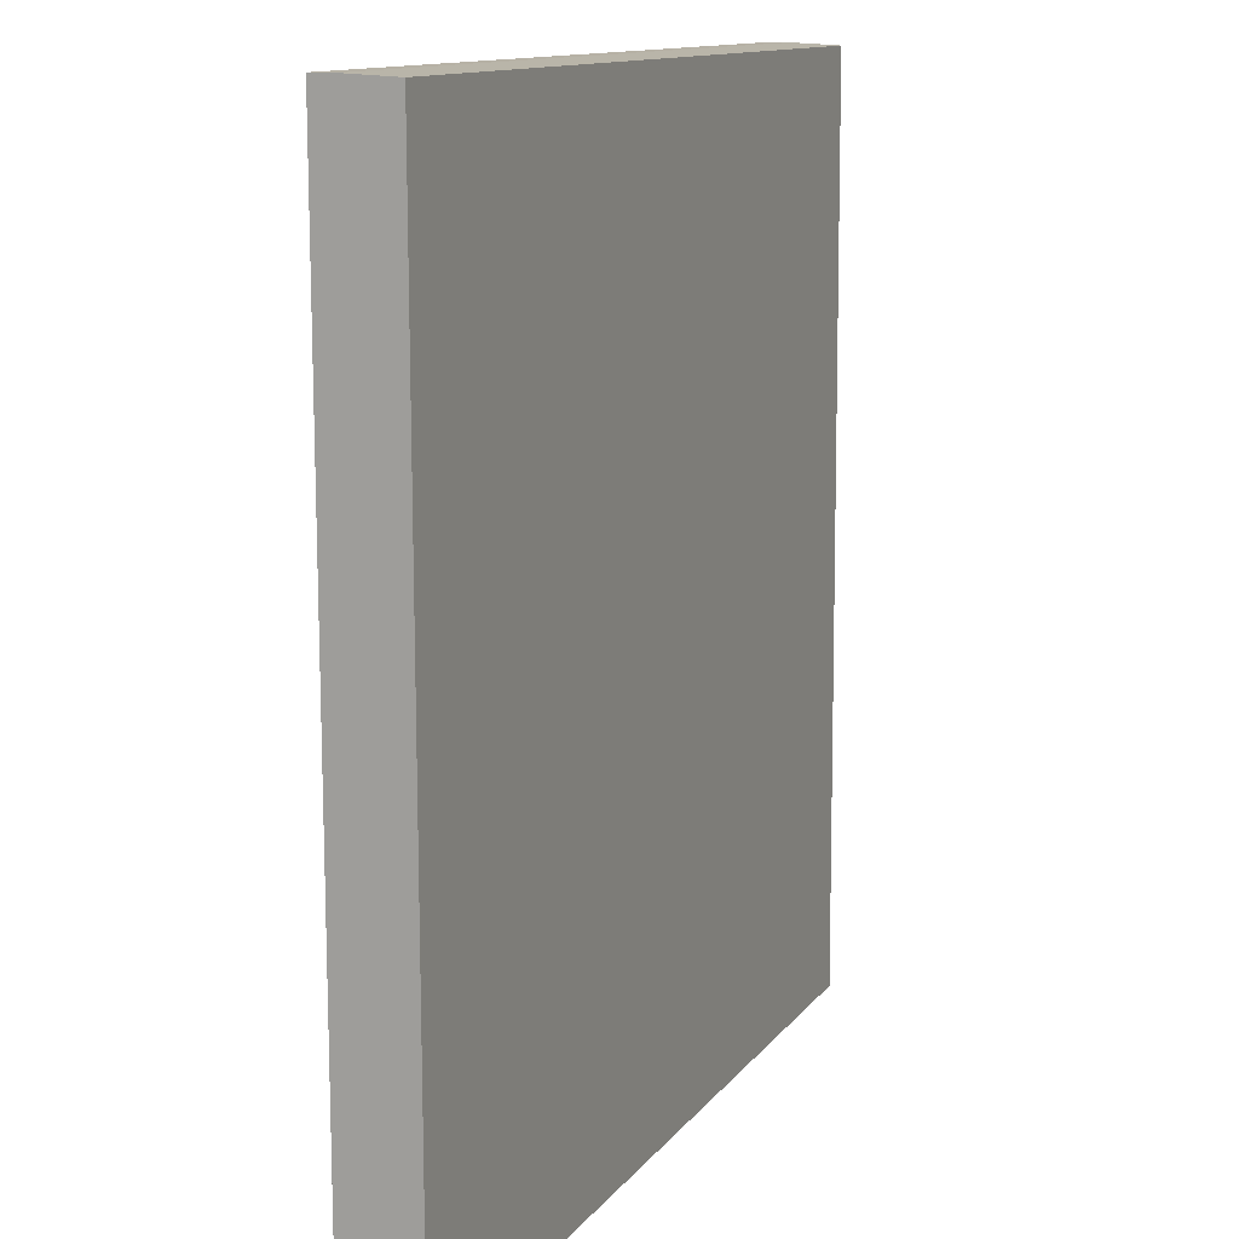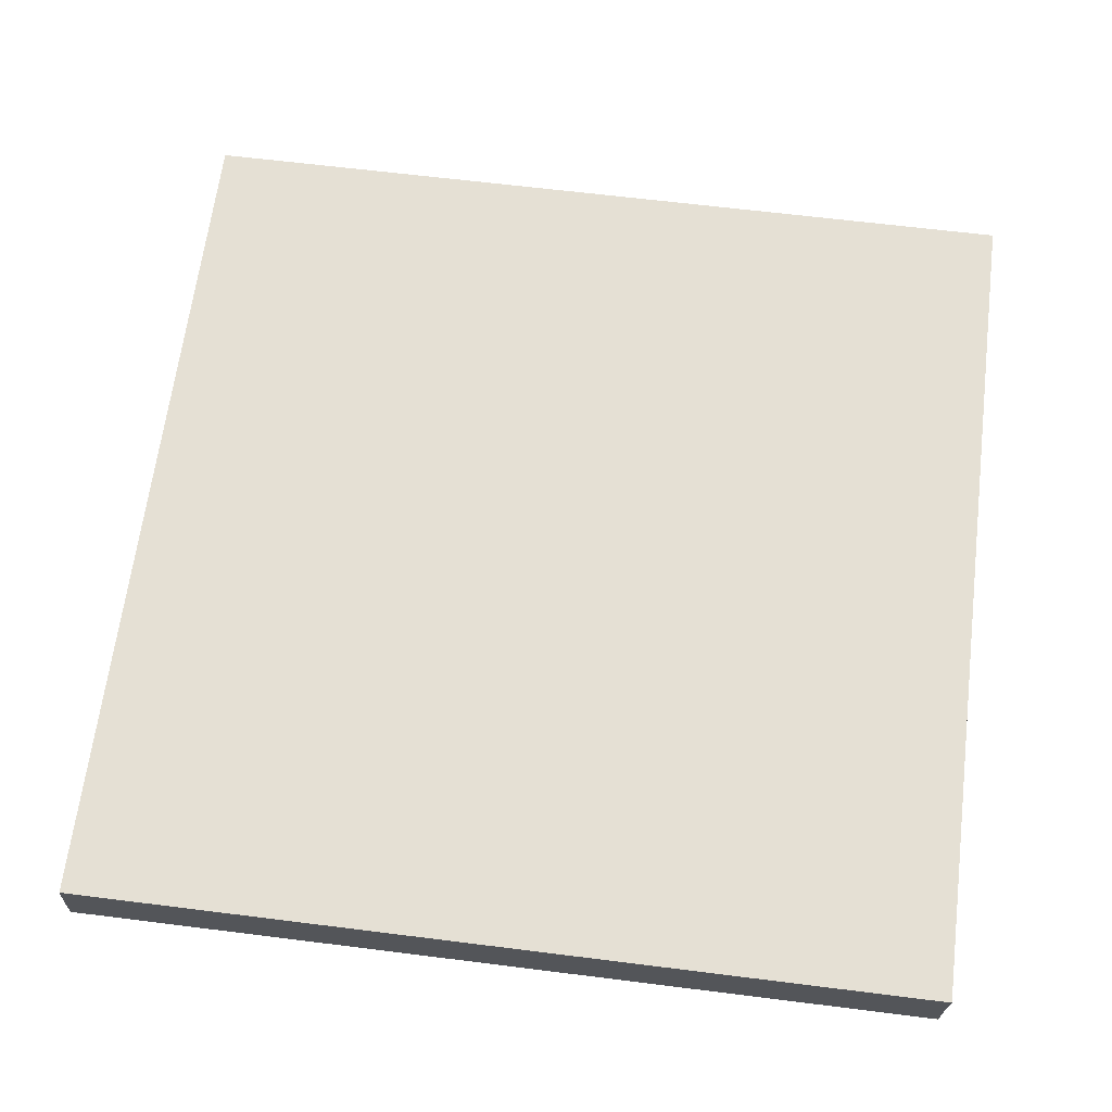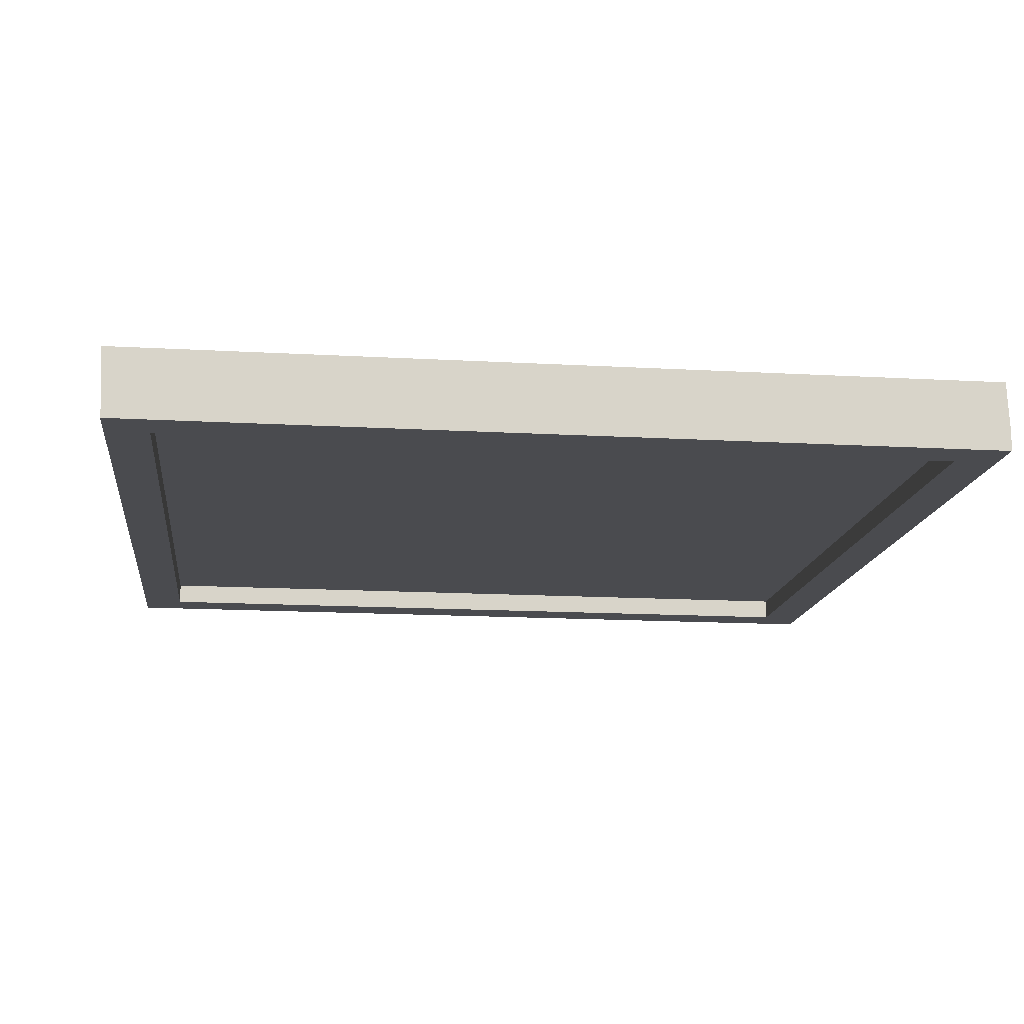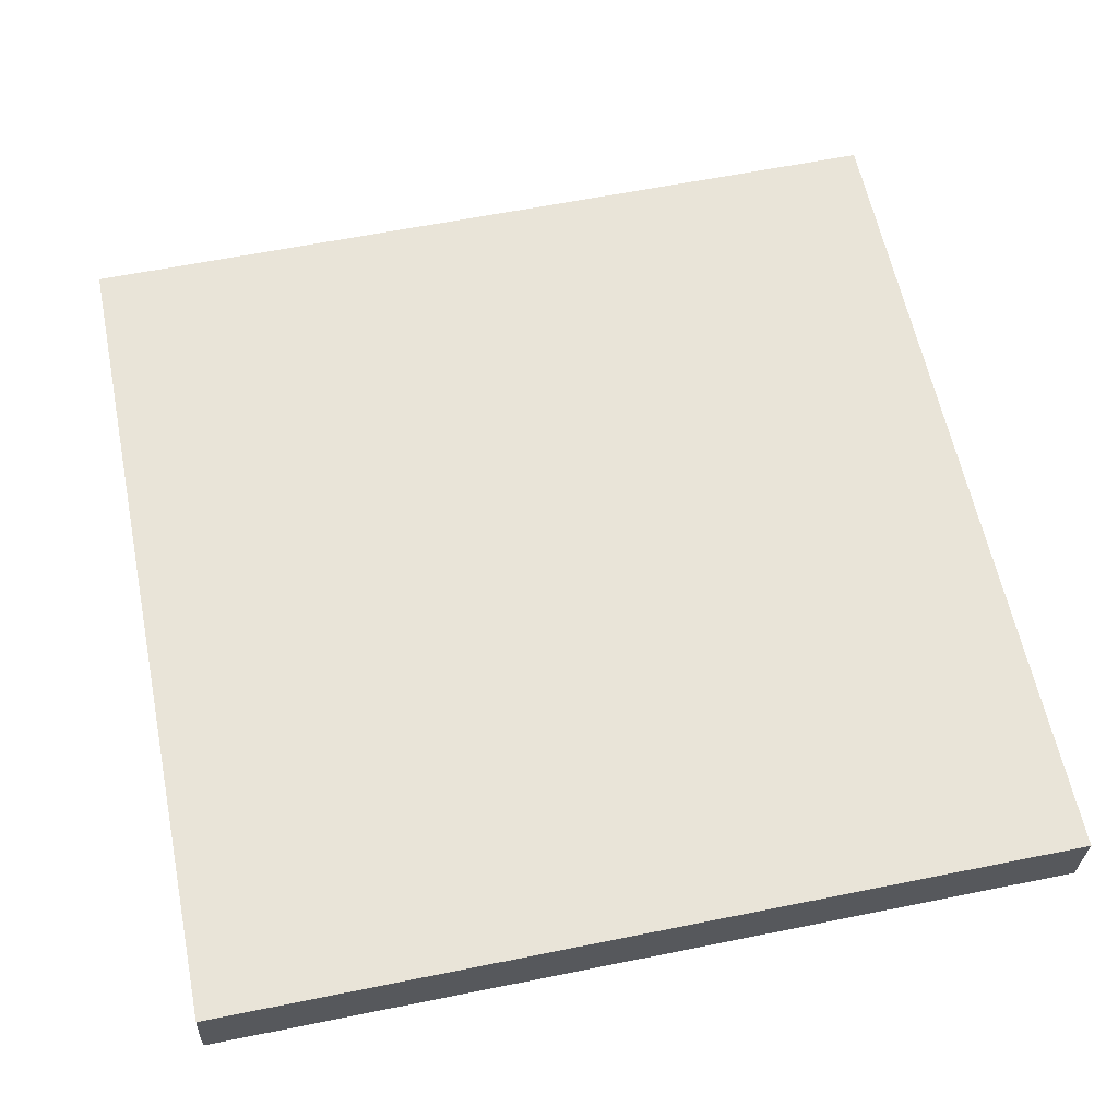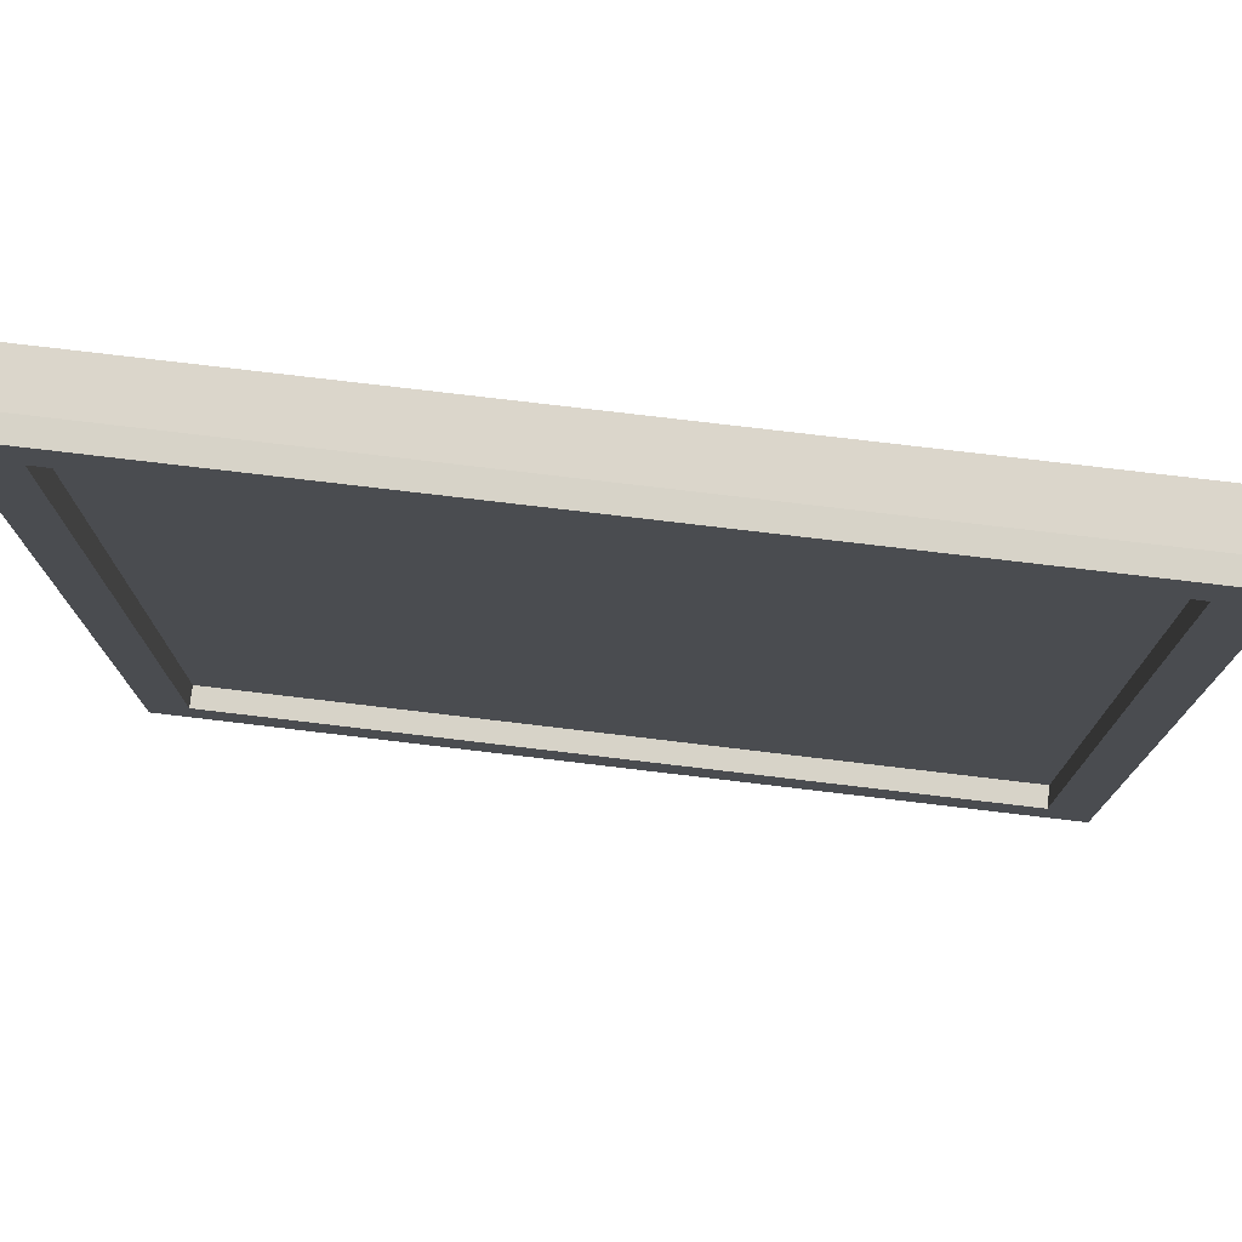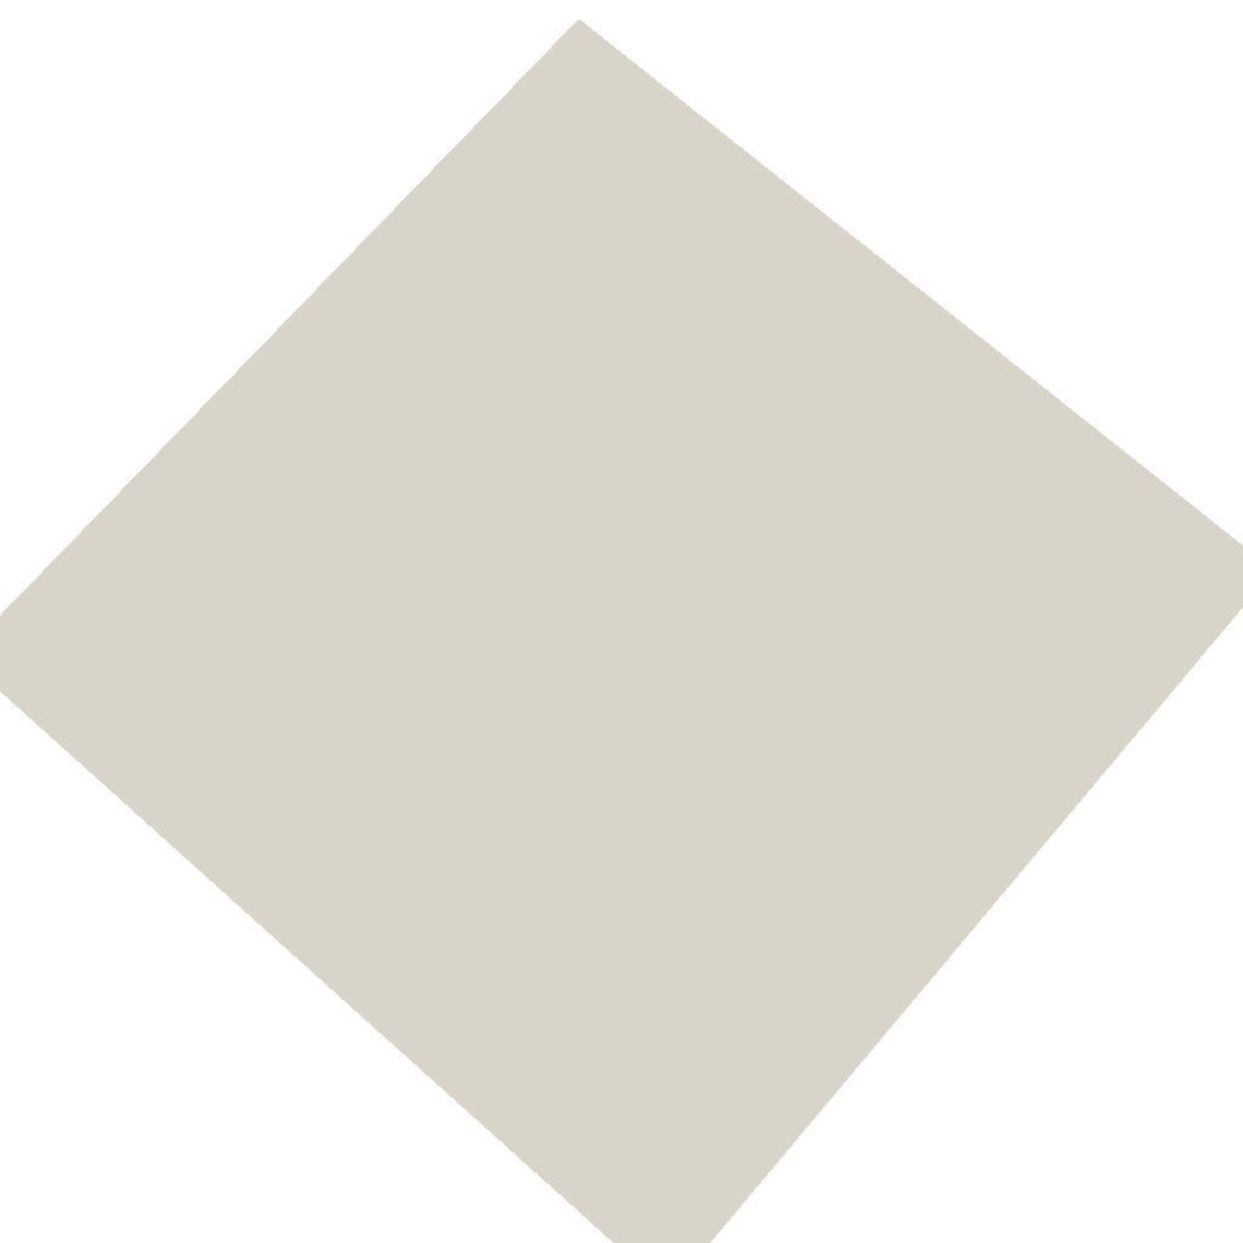
<metadata>
{"format":"obj","ext":"obj","renderer":"f3d","projection":"perspective","resolution":1024,"background":"white","views":[{"elev":12.1,"azim":112.2,"up":"+Z"},{"elev":65.3,"azim":97.2,"up":"+Y"},{"elev":-14.3,"azim":-96.8,"up":"+Y"},{"elev":60.6,"azim":78.4,"up":"+Y"},{"elev":76.4,"azim":6.8,"up":"+Z"},{"elev":75.2,"azim":-138.9,"up":"+Y"}]}
</metadata>
<code>
g default
v 0 3.99 2.003
v 2 3.99 2.003
v 0 4.1 1.997
v 2 4.1 1.997
v 0 4.105 -0.002601
v 2 4.105 -0.002601
v 0 3.995 0.002616
v 2 3.995 0.002616
v 0.1 3.995 0.1026
v 1.9 3.995 0.1026
v 1.9 3.99 1.903
v 0.1 3.99 1.903
v 0 3.945 0.002478
v 2 3.945 0.002478
v 1.9 3.945 0.1025
v 0.1 3.945 0.1025
v 2 3.94 2.002
v 1.9 3.94 1.902
v 0 3.94 2.002
v 0.1 3.94 1.902
g pCube5
f 1 2 4 3
f 3 4 6 5
f 5 6 8 7
f 9 10 11 12
f 2 8 6 4
f 7 1 3 5
f 13 14 15 16
f 14 17 18 15
f 17 19 20 18
f 19 13 16 20
f 7 8 14 13
f 10 9 16 15
f 8 2 17 14
f 11 10 15 18
f 2 1 19 17
f 12 11 18 20
f 1 7 13 19
f 9 12 20 16

</code>
